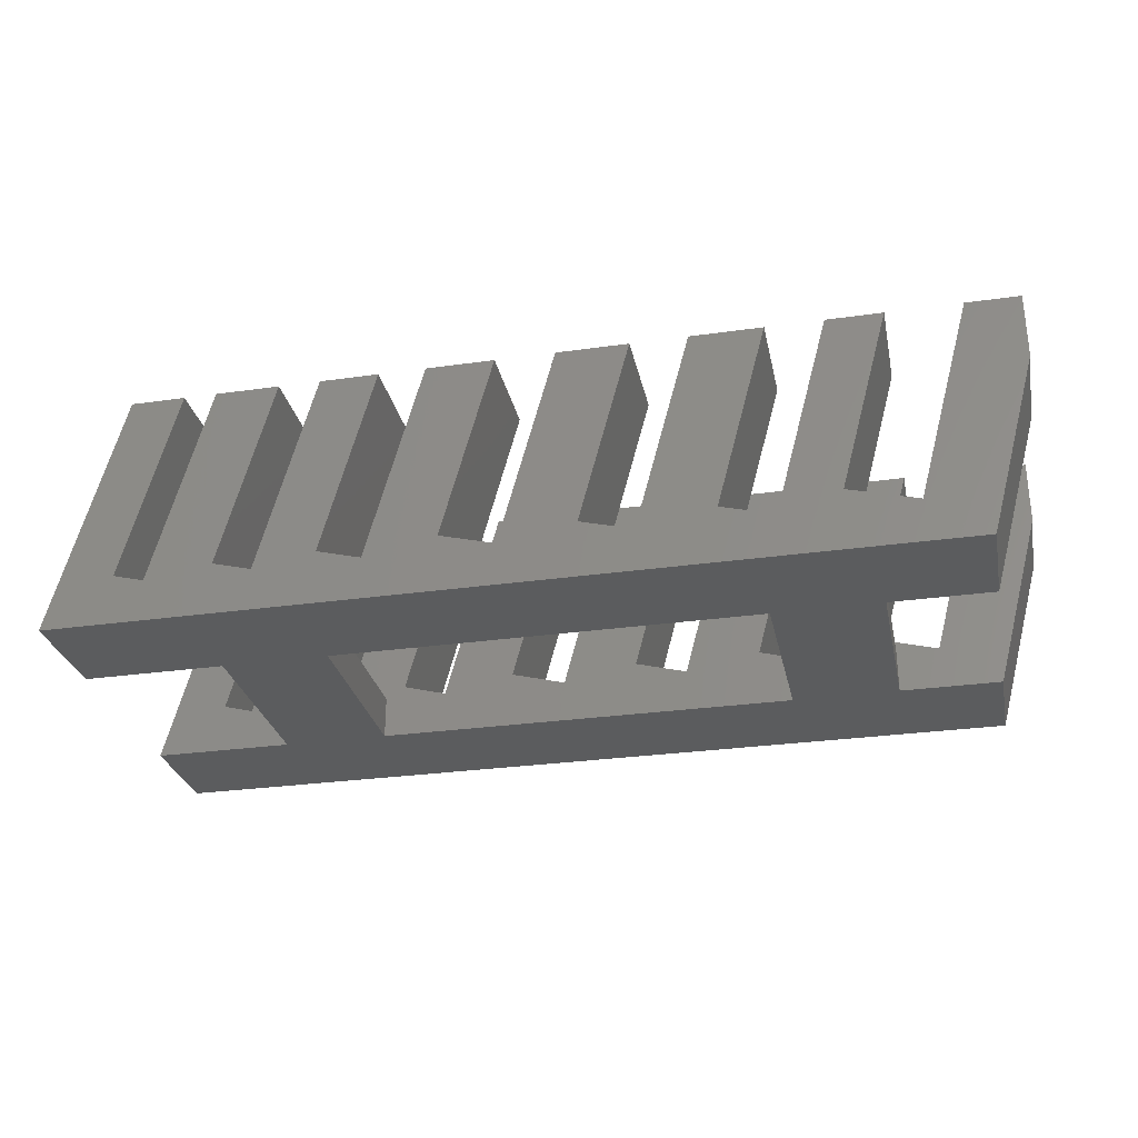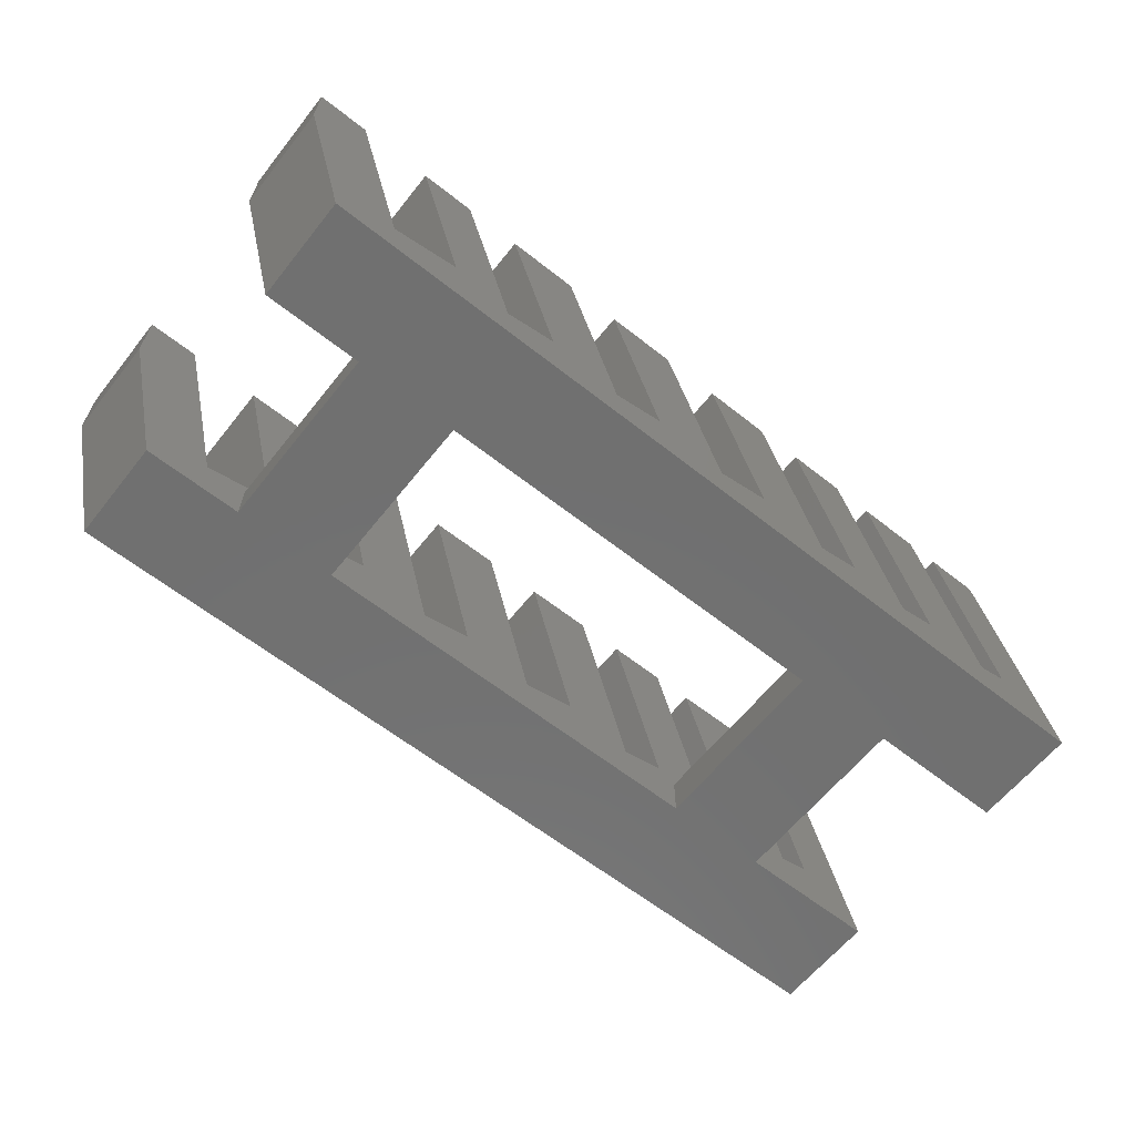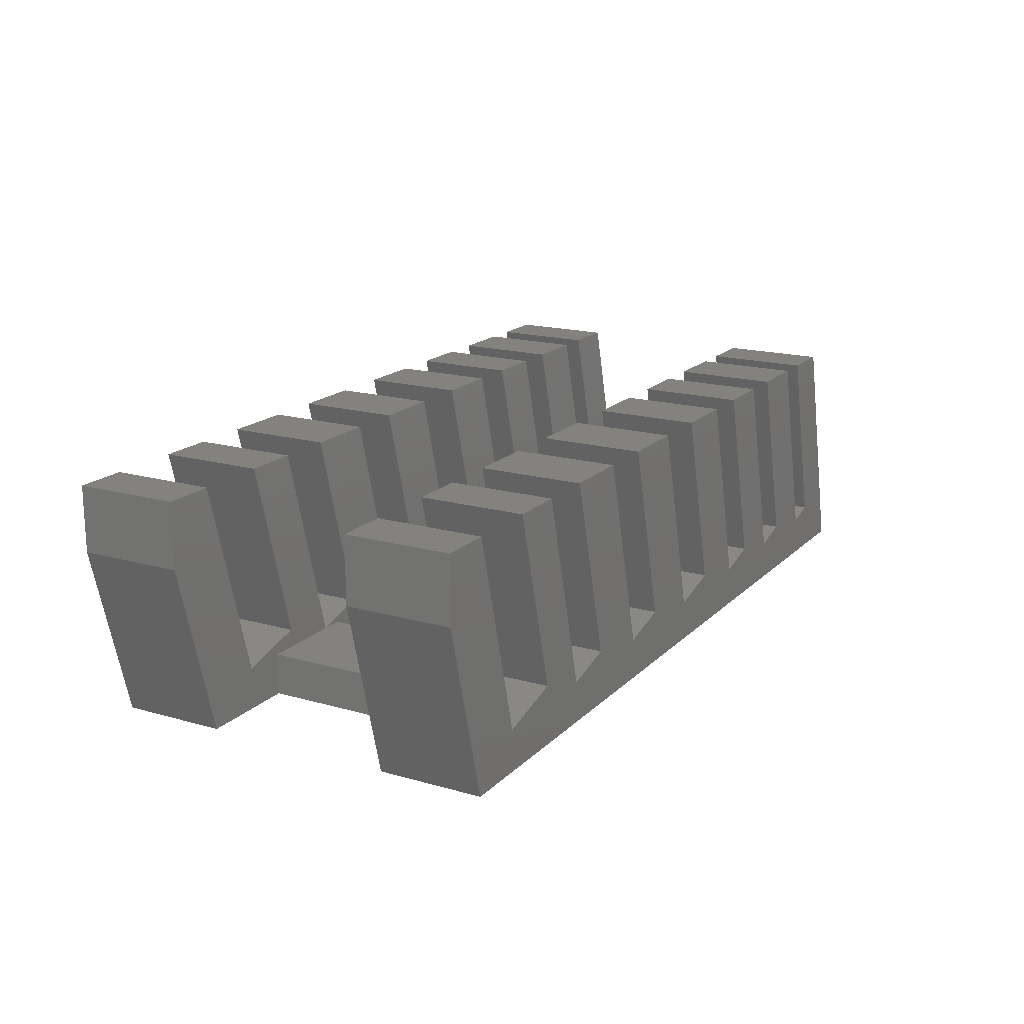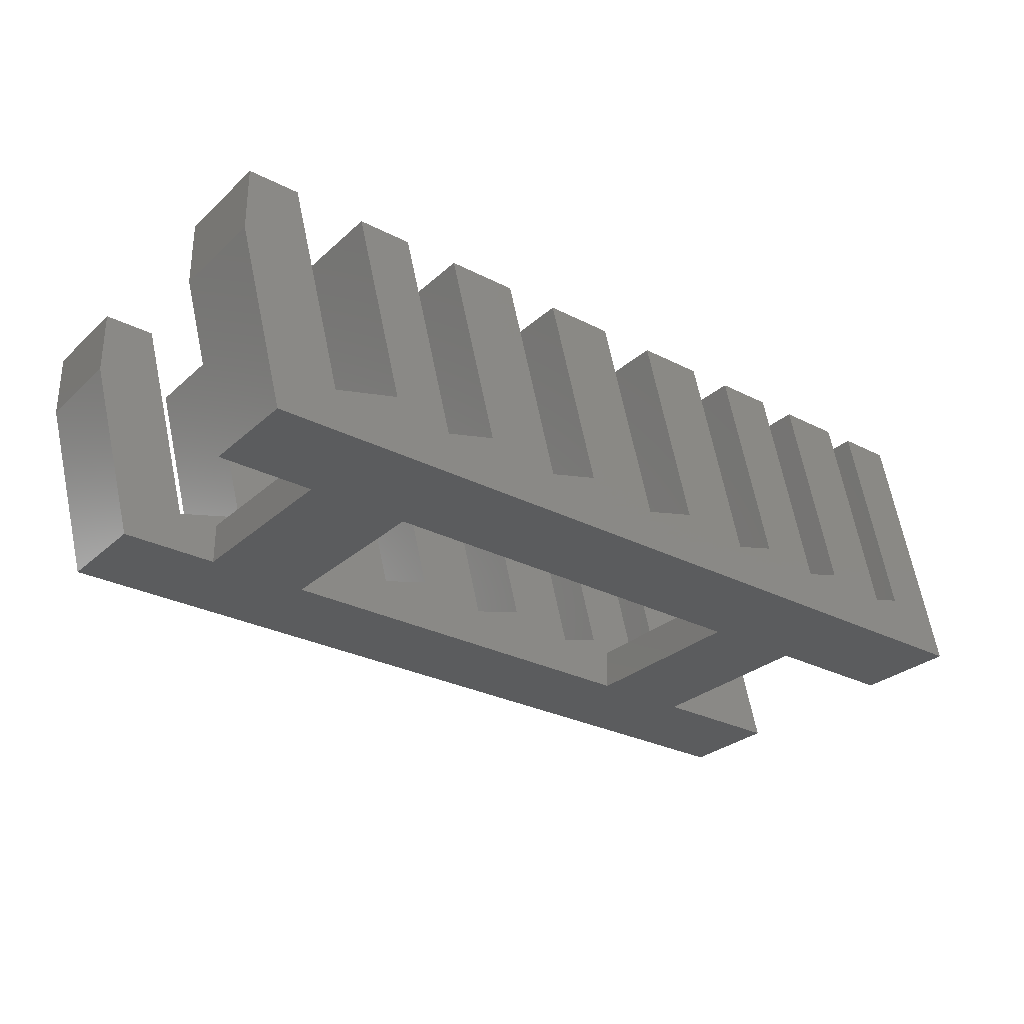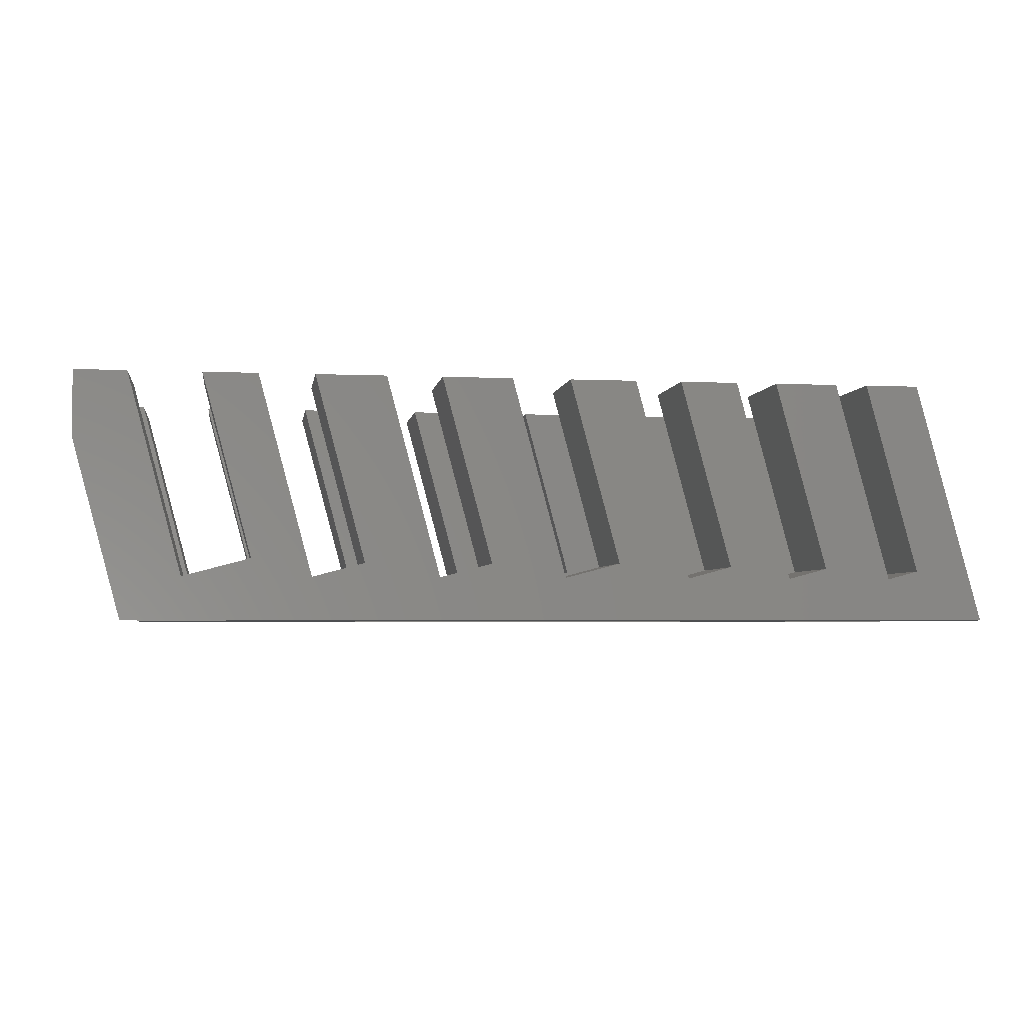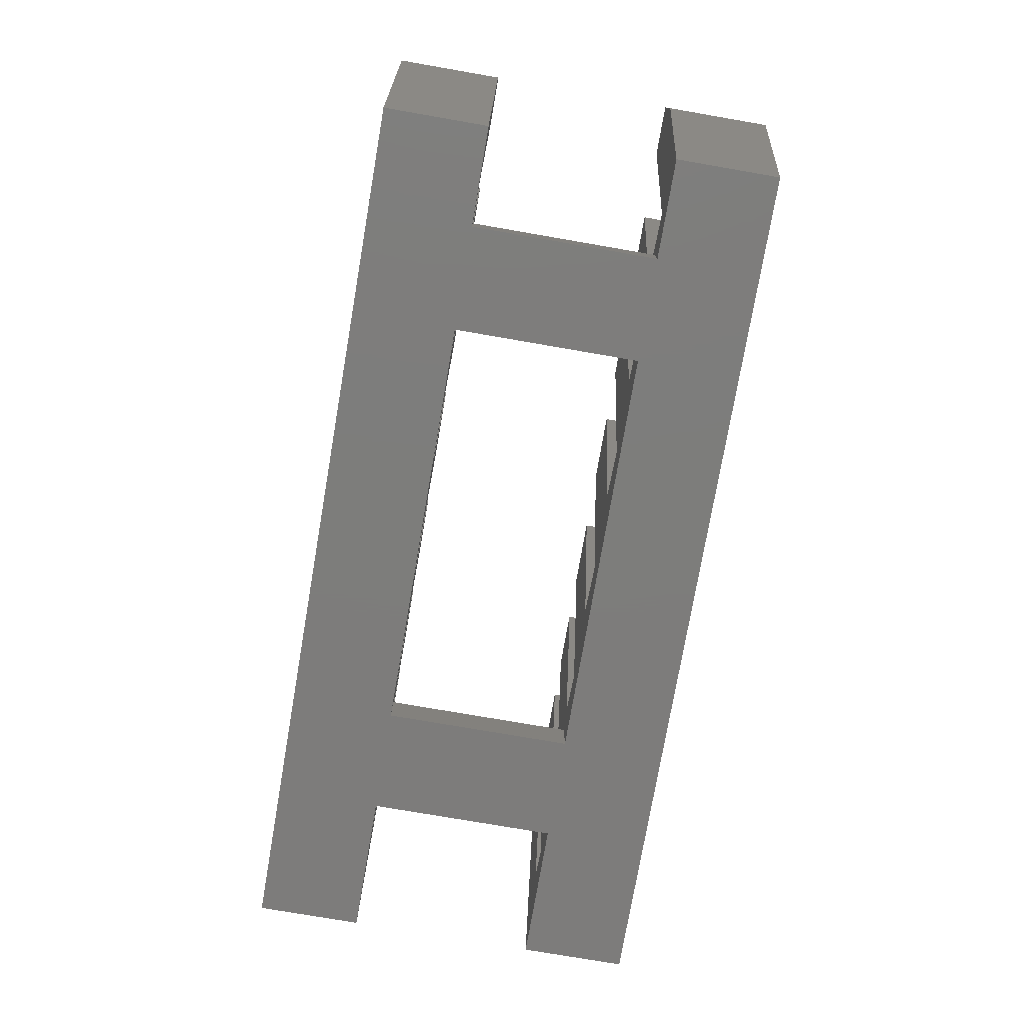
<metadata>
{"format":"stl","ext":"stl","renderer":"f3d","projection":"perspective","resolution":1024,"background":"white","views":[{"elev":-28.9,"azim":-168.1,"up":"+Z"},{"elev":-62.4,"azim":-38.6,"up":"+Z"},{"elev":17.5,"azim":-60.6,"up":"+Z"},{"elev":-28.8,"azim":-37.4,"up":"+Z"},{"elev":-3.8,"azim":-8.5,"up":"+Z"},{"elev":-76.4,"azim":-99.8,"up":"+Z"}]}
</metadata>
<code>
# stl→obj: 152 verts, 304 faces
v 0 0 16.78
v 0 0 23
v 0 10 16.78
v 0 10 23
v 4.497 0 0
v 58 0 4
v 46 0 4
v 10 0 4
v 81.16 0 23
v 76.01 0 23
v 87.32 0 0
v 80.9 0 4.776
v 66.84 0 23
v 71.67 0 4.984
v 78 0 4
v 57.36 0 23
v 62.15 0 5.113
v 68 0 4
v 34.19 0 23
v 38.93 0 5.32
v 11.74 0 23
v 16.38 0 5.708
v 22 0 4
v 4.909 0 23
v 40.91 0 23
v 34 0 4
v 28.91 0 23
v 22.19 0 23
v 26.93 0 5.32
v 16.91 0 23
v 46.5 0 23
v 51.22 0 5.398
v 62.91 0 23
v 52.91 0 23
v 72.91 0 23
v 4.497 10 0
v 4.909 10 23
v 10 10 4
v 16.38 10 5.708
v 11.74 10 23
v 16.91 10 23
v 22 10 4
v 14 10 4
v 14 10 0
v 22 9 4
v 26.93 10 5.32
v 22.19 10 23
v 28.91 10 23
v 34 10 4
v 38.93 10 5.32
v 34.19 10 23
v 40.91 10 23
v 46 10 4
v 51.22 10 5.398
v 46.5 10 23
v 52.91 10 23
v 58 10 4
v 62.15 10 5.113
v 57.36 10 23
v 62.91 10 23
v 68 9 4
v 68 10 4
v 71.67 10 4.984
v 66.84 10 23
v 72.91 10 23
v 78 10 4
v 80.9 10 4.776
v 76.01 10 23
v 81.16 10 23
v 87.32 10 0
v 24 10 0
v 14 28 0
v 4.497 28 0
v 4.497 38 0
v 24 28 0
v 87.32 28 0
v 87.32 38 0
v 74 28 0
v 64 28 0
v 64 10 0
v 74 10 0
v 14 28 4
v 22 28 4
v 24 10 4
v 24 28 4
v 64 10 4
v 64 28 4
v 68 28 4
v 74 10 4
v 74 28 4
v 72.91 28 23
v 66.84 28 23
v 71.67 28 4.984
v 81.16 28 23
v 76.01 28 23
v 78 28 4
v 80.9 28 4.776
v 81.16 38 23
v 0 38 16.78
v 0 38 23
v 4.909 38 23
v 10 38 4
v 16.38 38 5.708
v 11.74 38 23
v 16.91 38 23
v 22 38 4
v 34 38 4
v 26.93 38 5.32
v 22.19 38 23
v 28.91 38 23
v 46 38 4
v 38.93 38 5.32
v 34.19 38 23
v 40.91 38 23
v 58 38 4
v 51.22 38 5.398
v 46.5 38 23
v 52.91 38 23
v 68 38 4
v 62.15 38 5.113
v 57.36 38 23
v 62.91 38 23
v 78 38 4
v 71.67 38 4.984
v 66.84 38 23
v 72.91 38 23
v 80.9 38 4.776
v 76.01 38 23
v 0 28 16.78
v 0 28 23
v 10 28 4
v 4.909 28 23
v 16.91 28 23
v 11.74 28 23
v 16.38 28 5.708
v 26.93 28 5.32
v 46.5 28 23
v 51.22 28 5.398
v 52.91 28 23
v 62.15 28 5.113
v 46 28 4
v 58 28 4
v 62.91 28 23
v 57.36 28 23
v 38.93 28 5.32
v 34 28 4
v 28.91 28 23
v 40.91 28 23
v 34.19 28 23
v 22.19 28 23
v 22 29 4
v 68 29 4
f 1 2 3
f 3 2 4
f 2 1 5
f 6 7 5
f 8 2 5
f 9 10 11
f 10 12 11
f 13 14 15
f 12 15 11
f 16 17 18
f 15 14 11
f 11 18 5
f 19 20 7
f 18 6 5
f 18 17 6
f 21 22 23
f 8 24 2
f 7 25 19
f 26 27 28
f 28 29 26
f 23 30 21
f 31 32 6
f 22 8 5
f 14 18 11
f 6 32 7
f 7 26 5
f 7 20 26
f 26 23 5
f 26 29 23
f 23 22 5
f 18 33 16
f 6 34 31
f 15 35 13
f 36 5 3
f 3 5 1
f 3 4 36
f 36 4 37
f 36 37 38
f 36 38 39
f 39 40 41
f 39 41 42
f 39 42 43
f 39 43 36
f 44 36 43
f 4 2 24
f 37 4 24
f 8 38 37
f 24 8 37
f 22 39 38
f 8 22 38
f 39 22 40
f 40 22 21
f 40 21 30
f 41 40 30
f 45 42 41
f 23 45 41
f 30 23 41
f 29 46 42
f 23 29 45
f 45 29 42
f 46 29 47
f 47 29 28
f 47 28 27
f 48 47 27
f 26 49 48
f 27 26 48
f 20 50 49
f 26 20 49
f 50 20 51
f 51 20 19
f 51 19 25
f 52 51 25
f 7 53 52
f 25 7 52
f 32 54 53
f 7 32 53
f 54 32 55
f 55 32 31
f 55 31 34
f 56 55 34
f 6 57 56
f 34 6 56
f 17 58 57
f 6 17 57
f 58 17 59
f 59 17 16
f 59 16 33
f 60 59 33
f 61 62 60
f 18 61 60
f 33 18 60
f 14 63 62
f 18 14 61
f 61 14 62
f 63 14 64
f 64 14 13
f 64 13 35
f 65 64 35
f 15 66 65
f 35 15 65
f 12 67 66
f 15 12 66
f 67 12 68
f 68 12 10
f 68 10 9
f 69 68 9
f 11 70 69
f 9 11 69
f 5 36 11
f 11 36 44
f 71 44 72
f 72 73 74
f 71 72 75
f 76 74 77
f 78 74 76
f 79 74 78
f 80 11 71
f 75 74 79
f 72 74 75
f 11 44 71
f 81 11 80
f 79 81 80
f 81 79 78
f 70 11 81
f 44 43 72
f 72 43 82
f 82 43 42
f 83 82 84
f 84 82 42
f 85 83 84
f 42 46 84
f 48 46 47
f 49 46 48
f 84 46 49
f 84 49 80
f 52 50 51
f 53 50 52
f 49 50 53
f 49 53 80
f 56 54 55
f 57 54 56
f 53 54 57
f 60 58 59
f 62 58 60
f 86 58 62
f 57 58 86
f 57 80 53
f 57 86 80
f 84 80 71
f 87 86 62
f 88 87 89
f 89 87 62
f 90 88 89
f 64 65 63
f 63 65 66
f 66 70 63
f 67 68 69
f 67 69 70
f 67 70 66
f 89 70 81
f 63 70 89
f 62 63 89
f 89 81 78
f 90 89 78
f 91 92 93
f 90 91 93
f 88 90 93
f 78 76 90
f 76 94 95
f 96 76 97
f 95 97 76
f 90 76 96
f 96 91 90
f 76 77 98
f 94 76 98
f 99 100 74
f 74 100 101
f 74 101 102
f 74 102 103
f 103 104 105
f 103 105 106
f 103 106 74
f 106 107 74
f 108 109 110
f 108 110 107
f 108 107 106
f 107 111 74
f 112 113 114
f 112 114 111
f 112 111 107
f 111 115 74
f 116 117 118
f 116 118 115
f 116 115 111
f 115 119 74
f 120 121 122
f 120 122 119
f 120 119 115
f 119 123 74
f 124 125 126
f 124 126 123
f 124 123 119
f 123 77 74
f 127 128 98
f 127 98 77
f 127 77 123
f 74 73 99
f 99 73 129
f 130 129 73
f 131 132 130
f 131 130 73
f 82 131 72
f 133 134 83
f 83 135 82
f 72 131 73
f 135 131 82
f 134 135 83
f 84 71 75
f 85 84 75
f 136 83 85
f 75 136 85
f 137 138 139
f 140 87 88
f 138 141 142
f 88 143 140
f 79 87 142
f 144 140 143
f 145 146 79
f 79 142 141
f 146 147 136
f 142 139 138
f 141 148 145
f 75 146 136
f 75 79 146
f 140 142 87
f 149 145 148
f 145 79 141
f 150 136 147
f 80 86 79
f 79 86 87
f 151 106 105
f 83 151 105
f 133 83 105
f 136 108 106
f 83 136 151
f 151 136 106
f 152 119 122
f 88 152 122
f 143 88 122
f 93 124 119
f 88 93 152
f 152 93 119
f 125 92 91
f 126 125 91
f 96 123 126
f 91 96 126
f 97 127 123
f 96 97 123
f 127 97 128
f 128 97 95
f 128 95 94
f 98 128 94
f 124 93 125
f 125 93 92
f 121 144 143
f 122 121 143
f 120 140 121
f 121 140 144
f 140 120 115
f 142 140 115
f 142 115 118
f 139 142 118
f 117 137 139
f 118 117 139
f 116 138 117
f 117 138 137
f 138 116 111
f 141 138 111
f 141 111 114
f 148 141 114
f 113 149 148
f 114 113 148
f 112 145 113
f 113 145 149
f 145 112 107
f 146 145 107
f 146 107 110
f 147 146 110
f 109 150 147
f 110 109 147
f 108 136 109
f 109 136 150
f 104 134 133
f 105 104 133
f 103 135 104
f 104 135 134
f 135 103 102
f 131 135 102
f 131 102 101
f 132 131 101
f 100 130 132
f 101 100 132
f 129 130 99
f 99 130 100

</code>
